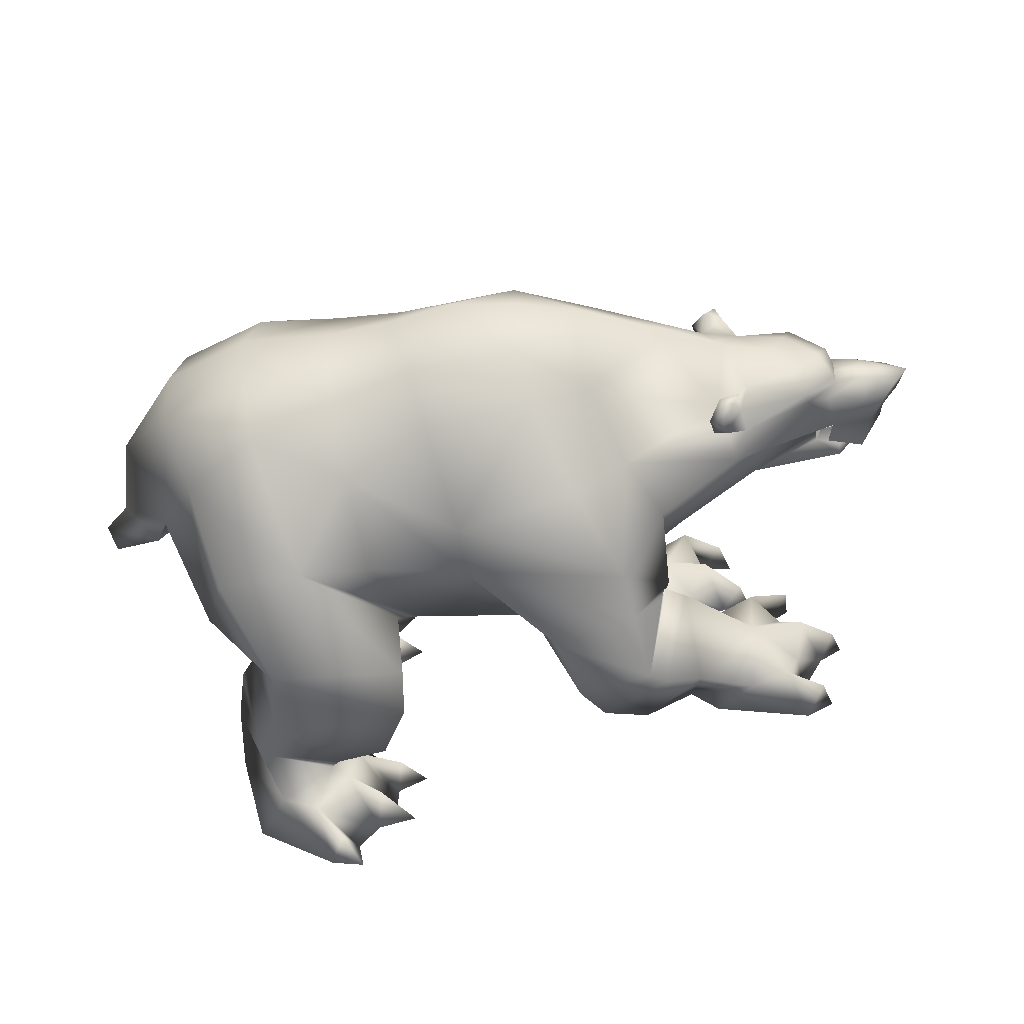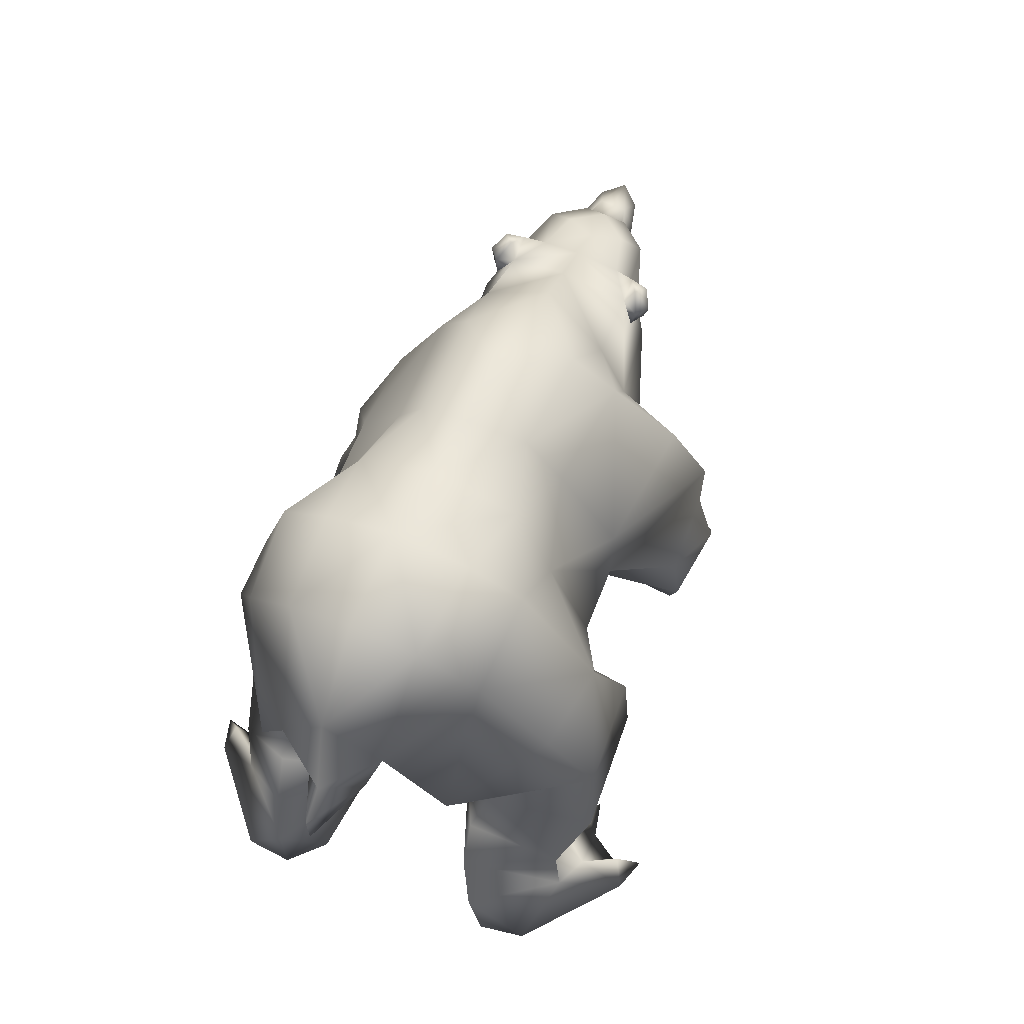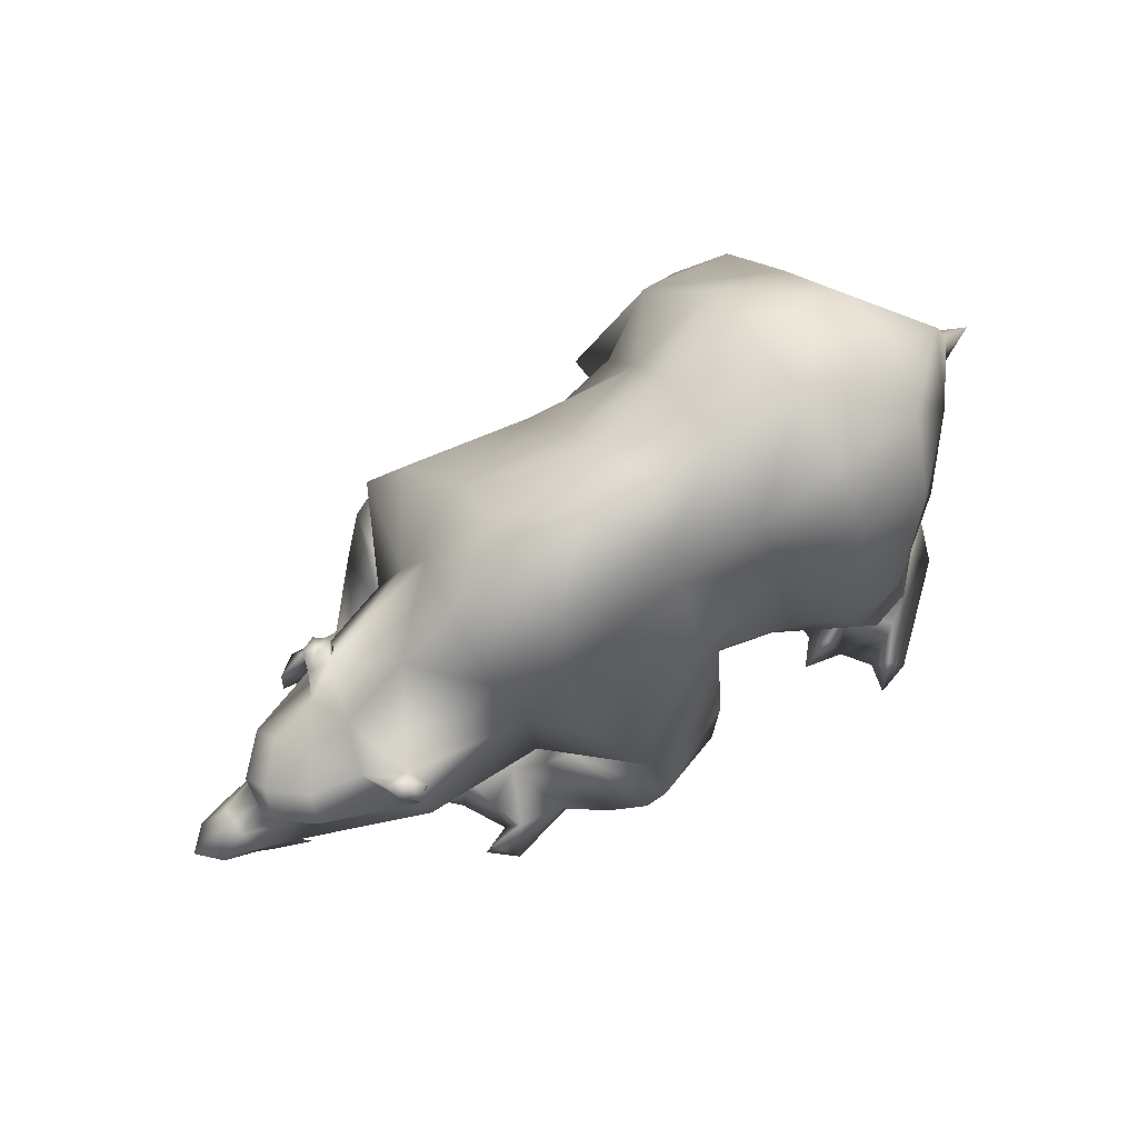
<metadata>
{"format":"obj","ext":"obj","renderer":"f3d","projection":"perspective","resolution":1024,"background":"white","views":[{"elev":-54.2,"azim":13.5,"up":"+Y"},{"elev":56.7,"azim":-66.5,"up":"+Z"},{"elev":77.8,"azim":147.2,"up":"+Z"}]}
</metadata>
<code>
o bear_mesh1_mesh1-geometry
v -0.4001 0.3776 -0.057
v -0.3724 0.3253 -0.0608
v -0.8468 0.1895 -0.05552
v -0.4265 0.4261 -0.05331
v 1.023 0.1576 1.006
v 1.025 0.2073 0.9546
v 0.9625 0.2367 1.003
v 1.223 0.1359 0.9929
v 1.057 0.09249 1.044
v 1.023 0.1532 1.078
v 0.949 0.156 1.043
v 1.01 -0.04089 1.105
v 0.8086 -0.07072 1.237
v 0.6416 0.1125 1.238
v 0.5959 0.193 0.9144
v 0.4664 0.1875 1.243
v 0.4104 0.07784 1.38
v 0.05563 0.05985 1.395
v 0.2311 -0.09941 1.475
v 0.02832 -0.09554 1.453
v -0.1722 -0.08531 1.452
v -0.1613 0.1548 1.367
v -0.4188 -0.07588 1.485
v -0.4066 0.1377 1.421
v -0.3894 0.2893 1.33
v -0.6771 0.124 1.358
v -0.6144 0.2982 1.193
v -0.8629 0.08953 0.9759
v -0.7689 0.2374 0.6838
v -0.36 -0.0675 0.5716
v -0.6494 0.2274 0.5643
v -0.3892 0.4432 0.601
v -0.4789 0.4336 0.9162
v -0.2976 0.4398 0.939
v -0.1692 0.2563 1.171
v 0.08043 0.1509 1.275
v 0.1091 0.2909 1.127
v 0.04696 0.3148 0.9503
v 0.3744 0.458 0.7745
v 0.4735 0.3444 0.9817
v 0.6033 0.2498 0.7285
v 0.9488 0.2594 0.8664
v 0.9262 0.2078 0.9858
v 0.9219 0.2096 1.047
v 0.958 0.2416 1.053
v 0.9667 0.1771 1.098
v 1.003 0.2076 1.092
v 1.232 0.1103 0.9348
v 1.328 0.04752 0.9199
v 1.324 0.05151 0.9566
v 1.2 0.06168 1.024
v 1.138 -0.03471 1.052
v 1.062 -0.1583 1.016
v 0.9676 -0.2236 0.999
v 0.6075 -0.2829 1.19
v 0.6367 -0.09305 1.346
v 0.4385 -0.09099 1.424
v 0.4171 -0.2636 1.36
v 0.07926 -0.2597 1.367
v -0.1586 -0.3309 1.37
v -0.4118 -0.2948 1.438
v -0.6871 -0.2679 1.375
v -0.6903 -0.07033 1.406
v -0.9059 -0.07375 1.2
v -0.8352 -0.2107 0.9735
v -0.9857 -0.08153 0.9748
v -0.8913 -0.1767 0.8869
v -1.072 -0.08202 0.9126
v -1.069 -0.08601 0.8231
v -0.8553 -0.08942 0.8646
v -0.8868 0.001203 0.8792
v -0.8441 -0.08774 0.9099
v -0.6708 -0.1065 0.6406
v -0.5251 -0.1143 0.524
v -0.1185 0.2014 0.5868
v -0.3074 -0.1064 0.4306
v -0.07978 0.2172 0.5339
v -0.1692 0.3664 0.9025
v 0.1875 0.2315 0.5785
v 0.1009 0.4338 0.7116
v 0.3395 0.4663 0.6572
v 0.4498 0.2549 0.4581
v 0.2312 0.0992 0.5313
v 0.4306 0.2972 0.4818
v 0.1969 0.1154 0.4462
v 0.1334 0.4674 0.4476
v 0.2032 0.4442 0.3386
v 0.4043 0.5335 0.4428
v 0.3441 0.5358 0.4881
v 0.1973 -0.09516 0.4013
v 0.5011 -0.09909 0.3834
v 0.757 -0.04262 0.5052
v 0.7238 0.1082 0.6035
v 1.013 0.1665 0.7314
v 1.24 0.1013 0.7714
v 1.293 0.1177 0.8078
v 1.299 0.07598 0.8909
v 1.417 0.03338 0.9059
v 1.323 -0.01235 0.914
v 1.336 -0.01496 0.9372
v 1.331 -0.07143 0.9048
v 1.327 -0.08469 0.9393
v 1.232 -0.1802 0.952
v 1.24 -0.14 0.8991
v 1.035 -0.2493 0.914
v 0.988 -0.2884 0.8396
v 1.298 -0.1136 0.778
v 1.246 -0.09933 0.7608
v 1.033 -0.1813 0.7117
v 0.7349 -0.3822 0.7568
v 0.7758 -0.2011 0.5851
v 0.3993 -0.3074 0.4261
v 0.7045 -0.4181 0.5196
v 0.6004 -0.6628 0.7613
v 0.597 -0.6592 0.5967
v 0.1155 -0.5288 0.7883
v 0.3538 -0.6687 0.5501
v 0.2576 -0.435 0.5072
v -0.1609 -0.5604 0.8918
v -0.09034 -0.4165 0.5694
v 0.8656 -0.002437 0.5787
v 1.079 0.001345 0.5865
v 1.252 -0.04475 0.628
v 1.315 0.004392 0.5929
v 1.251 0.04635 0.6335
v 1.303 0.07911 0.6451
v 1.228 0.09908 0.7248
v 1.208 -0.005024 0.7711
v 1.226 -0.00076 0.8019
v 1.419 -0.04345 0.7216
v 1.407 0.01021 0.7538
v 1.416 0.07076 0.7361
v 1.474 0.01281 0.7474
v 1.521 0.007979 0.7953
v 1.5 -0.06058 0.8407
v 1.415 -0.08274 0.8341
v 1.277 -0.1182 0.7273
v 1.382 -0.02447 0.6208
v 1.457 0.01881 0.6966
v 1.38 0.07542 0.6348
v 1.271 0.1332 0.7594
v 1.41 0.08046 0.8548
v 1.497 0.06183 0.8562
v 1.558 0.001006 0.8578
v 1.413 -0.009193 0.9079
v 1.419 -0.04965 0.8954
v 1.304 -0.09306 0.8684
v 1.24 -0.1021 0.7287
v 1.308 -0.07581 0.6393
v 1.359 0.002975 0.6322
v 1.36 0.001914 0.6504
v 1.306 0.06195 0.6725
v 1.304 -0.001925 0.695
v 1.311 -0.06187 0.6691
v 1.369 0.000483 0.6885
v 1.34 -0.05303 0.735
v 1.262 -0.09372 0.7595
v 1.334 0.0491 0.7327
v 1.252 0.08659 0.7554
v 0.9772 -0.002404 0.6503
v 0.3786 -0.6803 0.3575
v 0.39 -0.3201 0.3624
v 0.6748 -0.4601 0.4942
v 0.6066 -0.7106 0.4065
v 0.655 -0.6983 0.3596
v 0.4312 -0.6418 0.2286
v 0.5477 -0.5453 0.1037
v 0.4915 -0.267 0.2708
v 0.7457 -0.4099 0.4509
v 0.6935 -0.4521 0.5234
v 0.7465 -0.6161 0.2763
v 0.6862 -0.3838 0.01778
v 0.8952 -0.4799 0.08894
v 0.7669 -0.4527 -0.004603
v 0.7039 -0.3515 0.02343
v 1.044 -0.4223 -0.02226
v 1.108 -0.2321 -0.03132
v 1.121 -0.2937 -0.01695
v 1.19 -0.218 -0.05
v 1.173 -0.2413 0.04251
v 1.104 -0.1819 0.004386
v 1.08 -0.2798 0.1514
v 1.05 -0.3618 0.06561
v 0.9237 -0.3138 0.1964
v 1.014 -0.4756 0.1166
v 0.7734 -0.1809 0.148
v 0.9357 -0.1412 0.1817
v 0.9284 -0.03104 0.06341
v 1.047 -0.06375 0.1017
v 0.9742 -0.1204 0.03998
v 1.011 -0.1946 0.09868
v 0.71 -0.2272 0.04242
v 1.038 -0.04468 0.009022
v 1.05 -0.5229 -0.03974
v 1.115 -0.4651 0.02551
v 1.131 -0.4482 -0.07368
v -0.09914 -0.09538 0.4184
v -0.1395 -0.4996 0.6418
v -0.3436 -0.6565 0.9886
v -0.1338 -0.6898 0.5767
v -0.5163 -0.7348 0.6777
v -0.1641 -0.7159 0.4418
v -0.5575 -0.7506 0.4715
v -0.2719 -0.6921 0.2791
v -0.4557 -0.6071 0.1952
v -0.6634 -0.6826 0.3516
v -0.4878 -0.5875 0.1608
v -0.6453 -0.6906 0.1497
v -0.5401 -0.7263 0.1237
v -0.5166 -0.8521 -0.005819
v -0.7867 -0.6233 -0.04086
v -0.4334 -0.7931 -0.01414
v -0.8035 -0.487 -0.05609
v -0.3744 -0.7089 -0.0248
v -0.3491 -0.66 -0.0307
v -0.3225 -0.6074 -0.0369
v -0.3201 -0.5331 -0.04243
v -0.6997 -0.39 -0.06208
v -0.3321 -0.4273 -0.05161
v -0.4876 -0.3567 0.0904
v -0.8116 -0.4511 0.1252
v -0.7702 -0.419 0.3167
v -0.7108 -0.4183 0.4716
v -0.4624 -0.2972 0.2754
v -0.6454 -0.4476 0.553
v -0.765 -0.3687 0.6729
v -0.3086 -0.2275 0.5734
v -0.6425 -0.4301 1.22
v -0.4012 -0.4532 1.357
v -0.602 -0.6207 0.9762
v -0.1664 -0.4409 1.149
v 0.1331 -0.5254 0.9454
v 0.5095 -0.5737 1.029
v 0.6597 -0.3493 0.9478
v 0.9369 -0.2622 0.9351
v 0.932 -0.2786 0.9922
v 0.9744 -0.2924 0.9465
v 1.03 -0.2133 0.9668
v 1.205 -0.1177 1.001
v 1.295 -0.02249 0.988
v 1.029 -0.2261 1.036
v 1.012 -0.2831 1.037
v 0.9742 -0.2569 1.05
v 0.9696 -0.309 0.9918
v 0.4388 -0.3958 1.249
v 0.09733 -0.3632 1.225
v -0.351 -0.3197 0.4047
v -0.42 -0.476 0.09875
v -0.443 -0.6052 0.126
v -0.4649 -0.8173 0.07211
v -0.4146 -0.8807 -0.00993
v -0.3412 -0.6553 0.07315
v -0.2587 -0.6805 -0.03869
v -0.2958 -0.4818 0.03399
v -0.2304 -0.4835 -0.05531
v 0.5119 0.2909 0.5039
v 0.5859 0.2612 0.4035
v 0.311 0.0838 0.3509
v 0.255 0.3761 0.1944
v 0.4965 0.4708 0.2902
v 0.6624 0.1911 0.1347
v 0.5085 0.0548 0.09976
v 0.6434 0.01019 0.1333
v 0.6477 -0.08092 7.6e-05
v 0.4467 0.123 -0.02724
v 0.3897 0.2672 -0.009284
v 0.596 0.3686 0.05406
v 0.7349 0.3478 0.1208
v 0.7717 0.2418 0.05582
v 0.794 0.1468 0.1309
v 0.7271 0.07294 0.06476
v 0.697 0.009372 -0.004604
v 0.7615 -0.05834 0.0544
v 0.7615 -0.06266 -0.0402
v 0.4452 0.2489 -0.02954
v 0.8355 0.1257 -0.05381
v 0.7751 0.3146 -0.01996
v 0.8478 0.1841 -0.03003
v 0.8946 0.1217 0.0224
v 0.8276 0.071 -0.02409
v 0.9157 0.1123 -0.07155
v 0.8432 0.3473 0.03716
v 0.8642 0.3453 -0.06249
v 0.7848 0.4164 -0.02325
v 0.5095 0.3511 -0.02885
v -0.08765 0.2361 0.4741
v -0.1248 0.2442 0.3383
v -0.4536 -0.03077 0.416
v -0.2737 0.2574 0.203
v -0.4739 0.2413 0.1582
v -0.4752 0.4509 0.4092
v -0.6188 0.4082 0.3077
v -0.7417 0.2037 0.4815
v -0.5782 -0.0295 0.2989
v -0.8162 0.1989 0.3291
v -0.6585 0.3992 0.1173
v -0.5192 0.2714 0.1338
v -0.5611 0.0386 0.0966
v -0.8575 0.1902 0.1329
v -0.7437 0.09607 -0.05889
v -0.8371 0.3283 -0.04846
v -0.5712 0.5668 -0.03989
v -0.5906 0.4477 0.09626
v -0.4905 0.329 0.1037
v -0.4638 0.1991 0.08152
v -0.3771 0.1445 -0.06654
v -0.3679 0.2509 -0.06286
v -0.3417 0.2037 0.0204
v -0.2745 0.203 -0.06697
v -0.4874 0.5095 -0.04645
v -0.3921 0.3777 0.05215
v -0.3077 0.3999 -0.05887
v -0.5188 0.537 0.0416
v -0.468 0.5981 -0.04193
f 1 2 3
f 4 1 3
f 5 6 7
f 5 8 6
f 5 9 8
f 9 5 10
f 11 9 10
f 11 12 9
f 11 13 12
f 11 14 13
f 15 14 11
f 16 14 15
f 16 17 14
f 18 17 16
f 17 18 19
f 18 20 19
f 18 21 20
f 22 21 18
f 22 23 21
f 22 24 23
f 25 24 22
f 25 26 24
f 27 26 25
f 26 27 28
f 29 28 27
f 28 29 30
f 29 31 30
f 29 32 31
f 29 33 32
f 29 27 33
f 27 34 33
f 27 25 34
f 34 25 35
f 25 22 35
f 35 22 36
f 22 18 36
f 36 18 16
f 37 36 16
f 37 35 36
f 35 37 38
f 38 37 39
f 37 40 39
f 37 16 40
f 16 15 40
f 40 15 39
f 15 41 39
f 41 15 42
f 15 11 42
f 11 6 42
f 43 6 11
f 43 7 6
f 44 7 43
f 44 45 7
f 45 44 46
f 46 44 11
f 44 43 11
f 11 10 46
f 47 46 10
f 45 46 47
f 47 5 45
f 10 5 47
f 45 5 7
f 42 6 48
f 6 8 48
f 8 49 48
f 8 50 49
f 8 51 50
f 8 9 51
f 9 52 51
f 9 12 52
f 12 53 52
f 12 54 53
f 12 13 54
f 13 55 54
f 13 56 55
f 14 56 13
f 14 17 56
f 17 57 56
f 17 19 57
f 57 19 58
f 19 59 58
f 20 59 19
f 21 59 20
f 21 60 59
f 21 23 60
f 23 61 60
f 23 62 61
f 63 62 23
f 64 62 63
f 64 65 62
f 66 65 64
f 66 67 65
f 68 67 66
f 69 67 68
f 69 70 67
f 71 70 69
f 72 70 71
f 72 67 70
f 72 65 67
f 65 72 73
f 28 73 72
f 28 30 73
f 73 30 74
f 75 74 30
f 74 75 76
f 75 77 76
f 34 77 75
f 34 78 77
f 34 35 78
f 78 35 38
f 78 38 79
f 38 80 79
f 80 38 81
f 38 39 81
f 81 39 82
f 82 39 41
f 83 82 41
f 83 84 82
f 84 83 85
f 86 85 83
f 86 87 85
f 87 86 88
f 86 89 88
f 86 80 89
f 80 86 79
f 86 83 79
f 79 83 90
f 90 83 91
f 83 92 91
f 83 93 92
f 83 41 93
f 41 94 93
f 41 42 94
f 42 95 94
f 42 96 95
f 42 48 96
f 48 97 96
f 48 49 97
f 97 49 98
f 49 99 98
f 100 99 49
f 100 101 99
f 102 101 100
f 103 101 102
f 103 104 101
f 105 104 103
f 106 104 105
f 106 107 104
f 106 108 107
f 106 109 108
f 110 109 106
f 109 110 111
f 111 110 112
f 112 110 113
f 114 113 110
f 114 115 113
f 116 115 114
f 116 117 115
f 116 118 117
f 119 118 116
f 120 118 119
f 90 118 120
f 90 112 118
f 90 91 112
f 92 112 91
f 92 111 112
f 121 111 92
f 121 109 111
f 122 109 121
f 122 123 109
f 122 124 123
f 122 125 124
f 94 125 122
f 94 126 125
f 94 127 126
f 94 95 127
f 95 128 127
f 129 128 95
f 129 108 128
f 129 107 108
f 129 130 107
f 129 131 130
f 132 131 129
f 132 133 131
f 134 133 132
f 134 130 133
f 135 130 134
f 136 130 135
f 107 130 136
f 137 130 107
f 137 138 130
f 130 138 139
f 133 130 139
f 131 133 130
f 133 139 132
f 132 139 140
f 141 132 140
f 141 96 132
f 96 132 129
f 96 142 132
f 97 142 96
f 97 98 142
f 98 143 142
f 143 98 144
f 98 145 144
f 98 99 145
f 99 146 145
f 99 101 146
f 147 146 101
f 147 136 146
f 147 107 136
f 104 107 147
f 104 147 101
f 146 136 135
f 144 146 135
f 144 145 146
f 144 135 134
f 144 134 143
f 143 134 132
f 142 143 132
f 96 129 95
f 108 148 128
f 109 148 108
f 109 149 148
f 123 149 109
f 124 149 123
f 124 150 149
f 126 150 124
f 126 151 150
f 152 151 126
f 152 153 151
f 128 153 152
f 128 154 153
f 128 148 154
f 148 149 154
f 154 149 151
f 151 149 150
f 153 154 151
f 155 154 151
f 156 154 155
f 157 154 156
f 148 154 157
f 155 151 152
f 158 155 152
f 159 158 152
f 127 159 152
f 128 152 127
f 127 152 126
f 126 124 125
f 94 122 160
f 121 94 122
f 94 121 93
f 93 121 92
f 122 109 160
f 118 112 161
f 112 162 161
f 162 112 163
f 112 113 163
f 115 163 113
f 115 164 163
f 117 164 115
f 161 164 117
f 161 165 164
f 161 166 165
f 162 166 161
f 162 167 166
f 162 168 167
f 162 169 168
f 162 170 169
f 162 163 170
f 170 163 164
f 170 164 165
f 170 165 169
f 169 165 171
f 167 171 165
f 172 171 167
f 172 173 171
f 172 174 173
f 175 174 172
f 175 176 174
f 177 176 175
f 177 178 176
f 178 179 180
f 181 180 179
f 182 180 181
f 182 178 180
f 182 183 178
f 184 183 182
f 184 185 183
f 184 173 185
f 171 173 184
f 169 171 184
f 169 184 186
f 187 186 184
f 186 187 188
f 187 189 188
f 187 190 189
f 187 191 190
f 187 184 191
f 191 184 182
f 191 182 181
f 190 191 181
f 190 181 177
f 190 177 175
f 190 175 192
f 192 175 172
f 186 192 172
f 192 186 188
f 188 190 192
f 188 189 193
f 190 193 189
f 186 172 167
f 186 167 168
f 168 169 186
f 173 194 185
f 174 194 173
f 176 194 174
f 176 195 196
f 185 195 176
f 185 194 195
f 194 196 195
f 185 176 183
f 183 176 178
f 166 167 165
f 117 118 161
f 197 90 120
f 77 90 197
f 77 79 90
f 77 78 79
f 77 197 76
f 197 120 76
f 76 120 198
f 199 198 120
f 199 200 198
f 201 200 199
f 201 202 200
f 203 202 201
f 203 204 202
f 203 205 204
f 206 205 203
f 206 207 205
f 208 207 206
f 207 208 209
f 208 210 209
f 211 210 208
f 211 212 210
f 213 212 211
f 213 214 212
f 213 215 214
f 213 216 215
f 213 217 216
f 218 217 213
f 218 219 217
f 218 220 219
f 221 220 218
f 221 222 220
f 222 221 208
f 221 211 208
f 221 213 211
f 213 221 218
f 206 222 208
f 223 222 206
f 222 223 224
f 223 225 224
f 225 223 206
f 225 206 203
f 201 225 203
f 226 225 201
f 226 227 225
f 226 65 227
f 228 65 226
f 62 65 228
f 228 229 62
f 228 199 229
f 230 199 228
f 201 199 230
f 230 226 201
f 228 226 230
f 199 231 229
f 199 119 231
f 199 120 119
f 119 116 231
f 231 116 232
f 116 114 232
f 232 114 233
f 233 114 234
f 234 114 110
f 110 106 234
f 234 106 54
f 54 106 105
f 235 54 105
f 54 235 236
f 236 235 237
f 105 237 235
f 237 105 238
f 238 105 103
f 238 103 53
f 239 53 103
f 52 53 239
f 240 52 239
f 51 52 240
f 51 240 50
f 240 100 50
f 240 102 100
f 240 239 102
f 102 239 103
f 50 100 49
f 241 238 53
f 241 242 238
f 241 243 242
f 243 241 54
f 53 54 241
f 243 54 236
f 236 244 243
f 236 237 244
f 244 237 238
f 242 244 238
f 244 242 243
f 234 54 55
f 245 234 55
f 245 233 234
f 232 233 245
f 246 232 245
f 246 231 232
f 231 246 60
f 60 246 59
f 59 246 245
f 59 245 58
f 58 245 55
f 56 58 55
f 57 58 56
f 229 231 60
f 61 229 60
f 62 229 61
f 65 73 227
f 73 74 227
f 74 198 227
f 76 198 74
f 227 198 200
f 227 200 202
f 227 202 247
f 247 202 204
f 247 204 205
f 224 247 205
f 225 247 224
f 225 227 247
f 224 205 207
f 224 207 220
f 220 207 248
f 248 207 249
f 207 209 249
f 249 209 214
f 209 212 214
f 209 250 212
f 209 210 250
f 210 251 250
f 250 251 212
f 249 214 252
f 214 253 252
f 252 253 216
f 249 252 216
f 249 216 248
f 248 216 217
f 248 217 254
f 217 255 254
f 219 254 255
f 248 254 219
f 220 248 219
f 222 224 220
f 80 81 89
f 81 84 89
f 81 82 84
f 89 84 256
f 84 85 256
f 85 257 256
f 85 258 257
f 85 259 258
f 85 87 259
f 87 88 259
f 259 88 260
f 88 257 260
f 256 257 88
f 256 88 89
f 257 261 260
f 262 261 257
f 261 262 263
f 262 264 263
f 262 265 264
f 262 266 265
f 259 266 262
f 259 260 266
f 266 260 267
f 260 261 267
f 267 261 268
f 268 261 269
f 269 261 270
f 261 271 270
f 261 263 271
f 263 272 271
f 263 273 272
f 263 264 273
f 264 274 273
f 273 274 272
f 265 272 264
f 275 272 265
f 275 276 272
f 277 276 275
f 277 278 276
f 269 278 277
f 270 278 269
f 270 279 278
f 270 280 279
f 271 280 270
f 272 280 271
f 276 280 272
f 279 281 278
f 280 281 279
f 268 269 277
f 268 277 282
f 277 283 282
f 282 283 284
f 268 282 284
f 267 268 284
f 285 267 284
f 266 267 285
f 285 275 266
f 285 277 275
f 284 277 285
f 266 275 265
f 258 259 262
f 258 262 257
f 34 75 286
f 30 286 75
f 30 287 286
f 288 287 30
f 288 289 287
f 290 289 288
f 290 291 289
f 292 291 290
f 31 291 292
f 31 32 291
f 291 32 287
f 32 286 287
f 32 34 286
f 33 34 32
f 291 287 289
f 293 31 292
f 293 294 31
f 293 295 294
f 295 293 292
f 295 292 296
f 292 297 296
f 292 290 297
f 297 290 294
f 290 288 294
f 31 294 288
f 31 288 30
f 294 298 297
f 295 298 294
f 299 298 295
f 299 300 298
f 299 3 300
f 299 301 3
f 299 296 301
f 299 295 296
f 301 296 302
f 296 303 302
f 303 296 297
f 303 297 304
f 304 297 305
f 297 298 305
f 298 306 305
f 300 306 298
f 307 306 300
f 307 308 309
f 305 308 307
f 305 306 308
f 306 309 308
f 305 307 2
f 2 307 3
f 307 300 3
f 310 4 3
f 303 4 310
f 304 4 303
f 304 311 4
f 304 2 311
f 304 305 2
f 311 2 312
f 4 311 312
f 303 310 313
f 313 310 314
f 302 310 301
f 310 3 301
f 302 313 314
f 303 313 302
f 28 72 71
f 66 28 71
f 64 28 66
f 26 28 64
f 26 64 63
f 26 63 23
f 24 26 23
f 68 66 71
f 69 68 71
f 179 178 177
f 181 179 177
f 188 193 190
f 176 196 194
f 212 251 210
f 215 253 214
f 216 253 215
f 219 255 217
f 272 274 264
f 276 281 280
f 278 281 276
f 284 283 277
f 307 309 306
f 1 312 2
f 312 1 4
f 314 310 302

</code>
